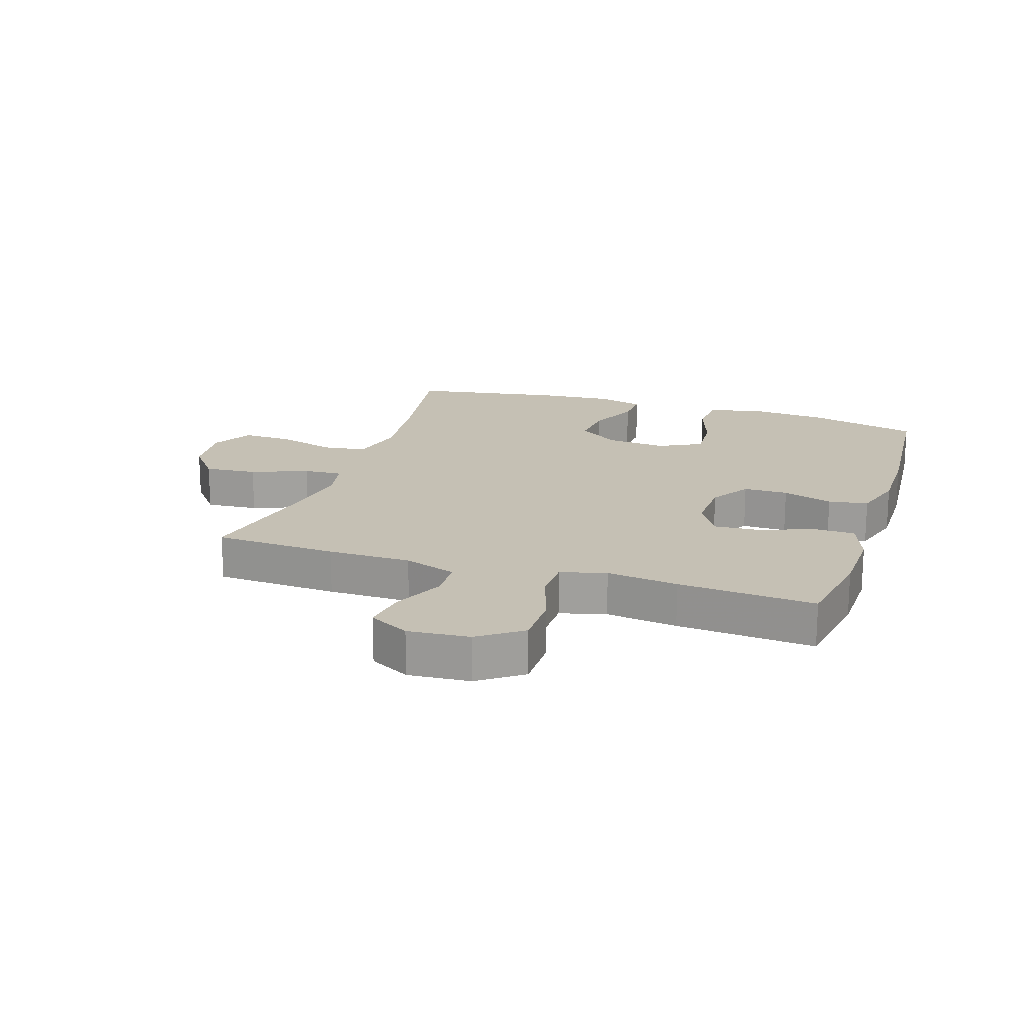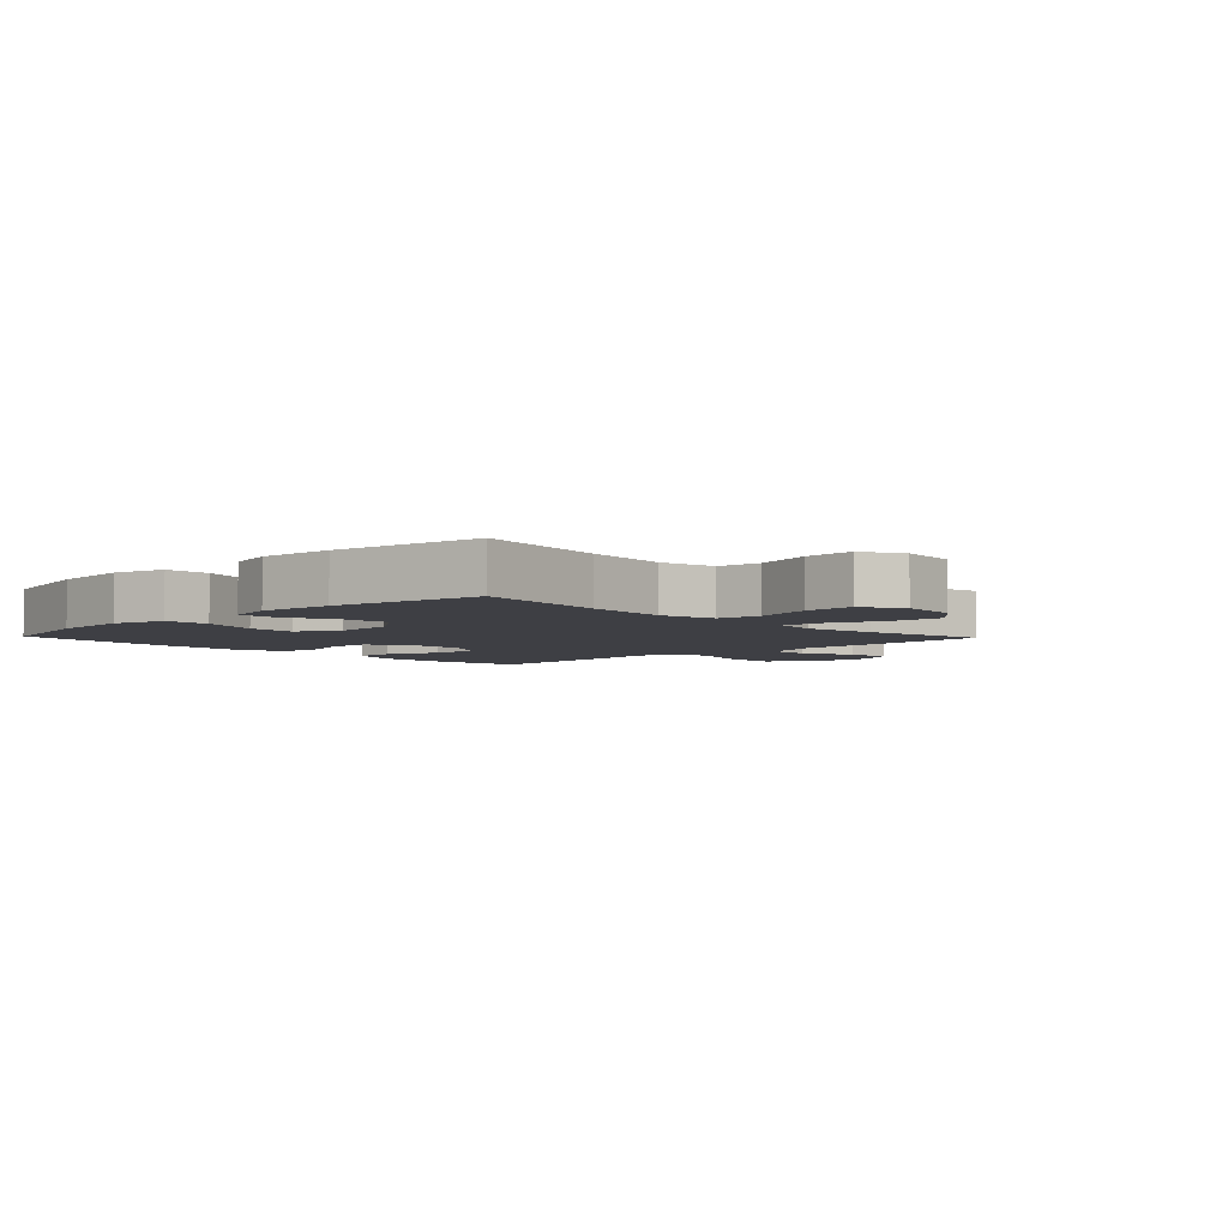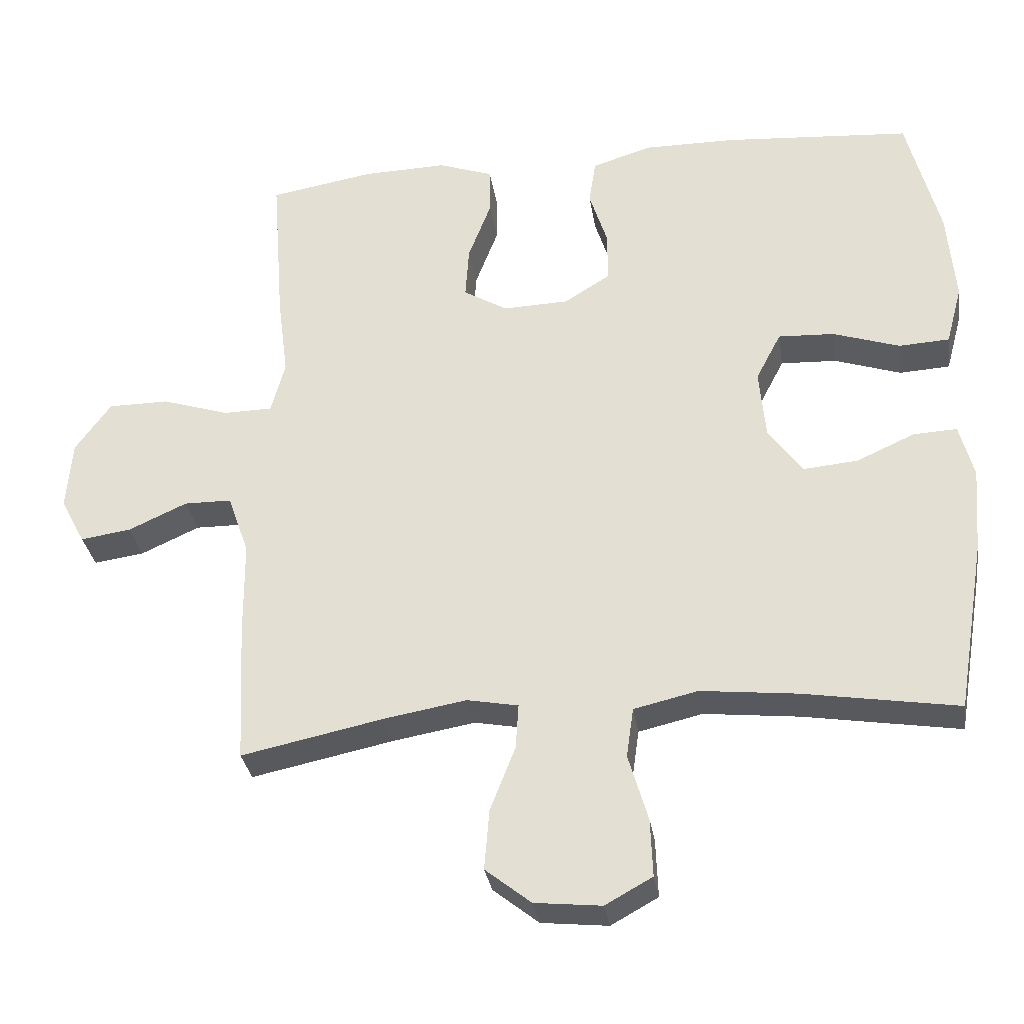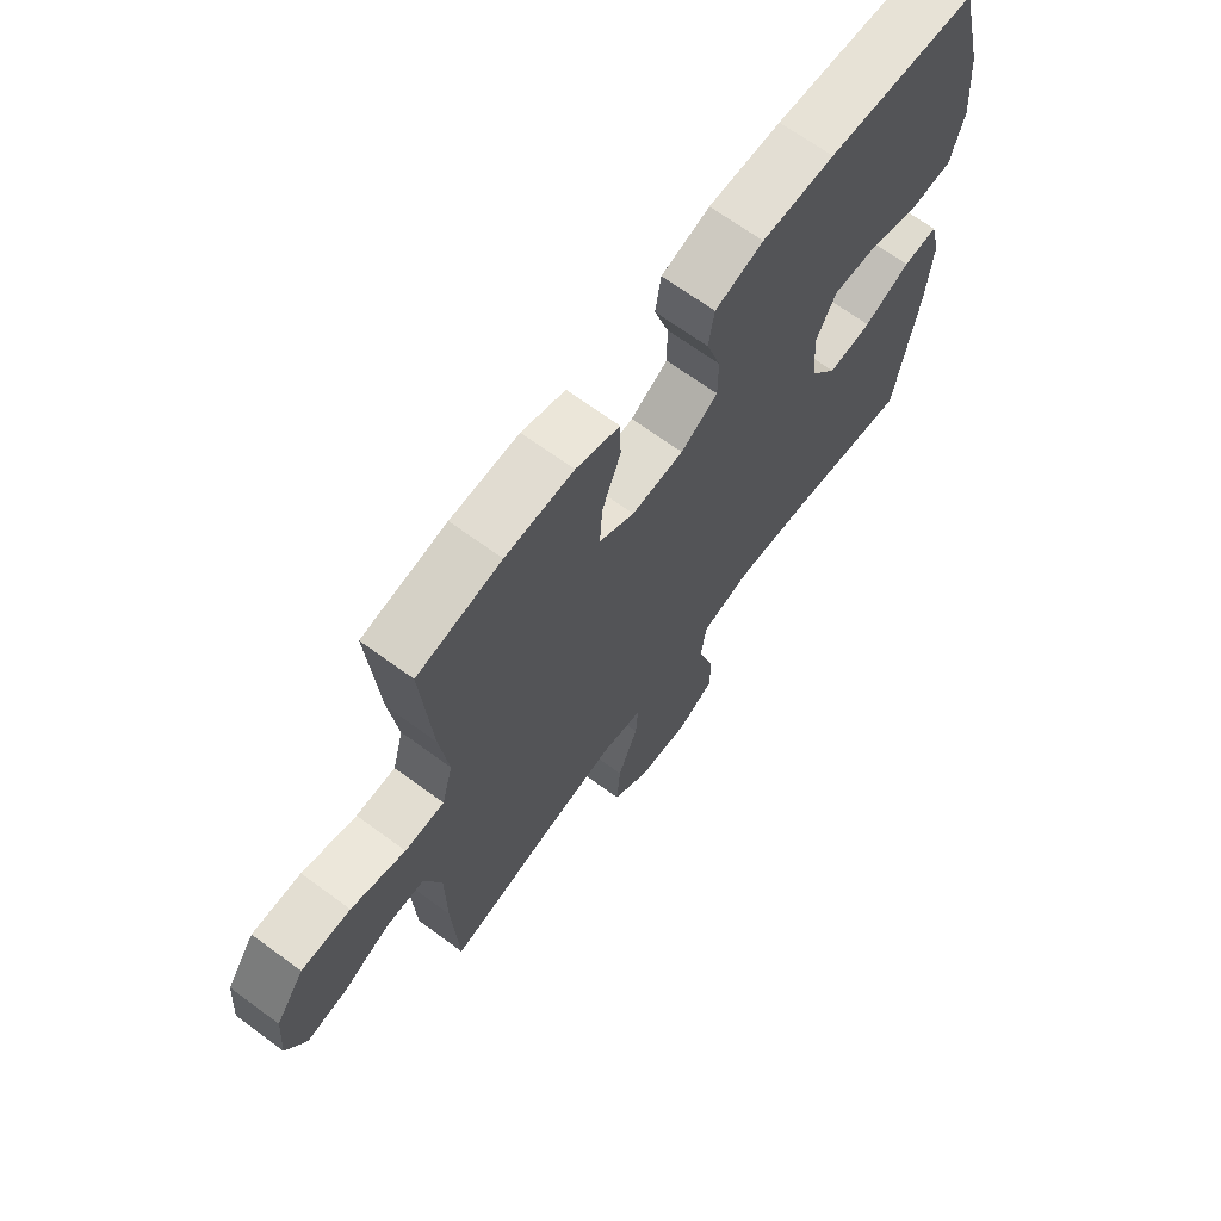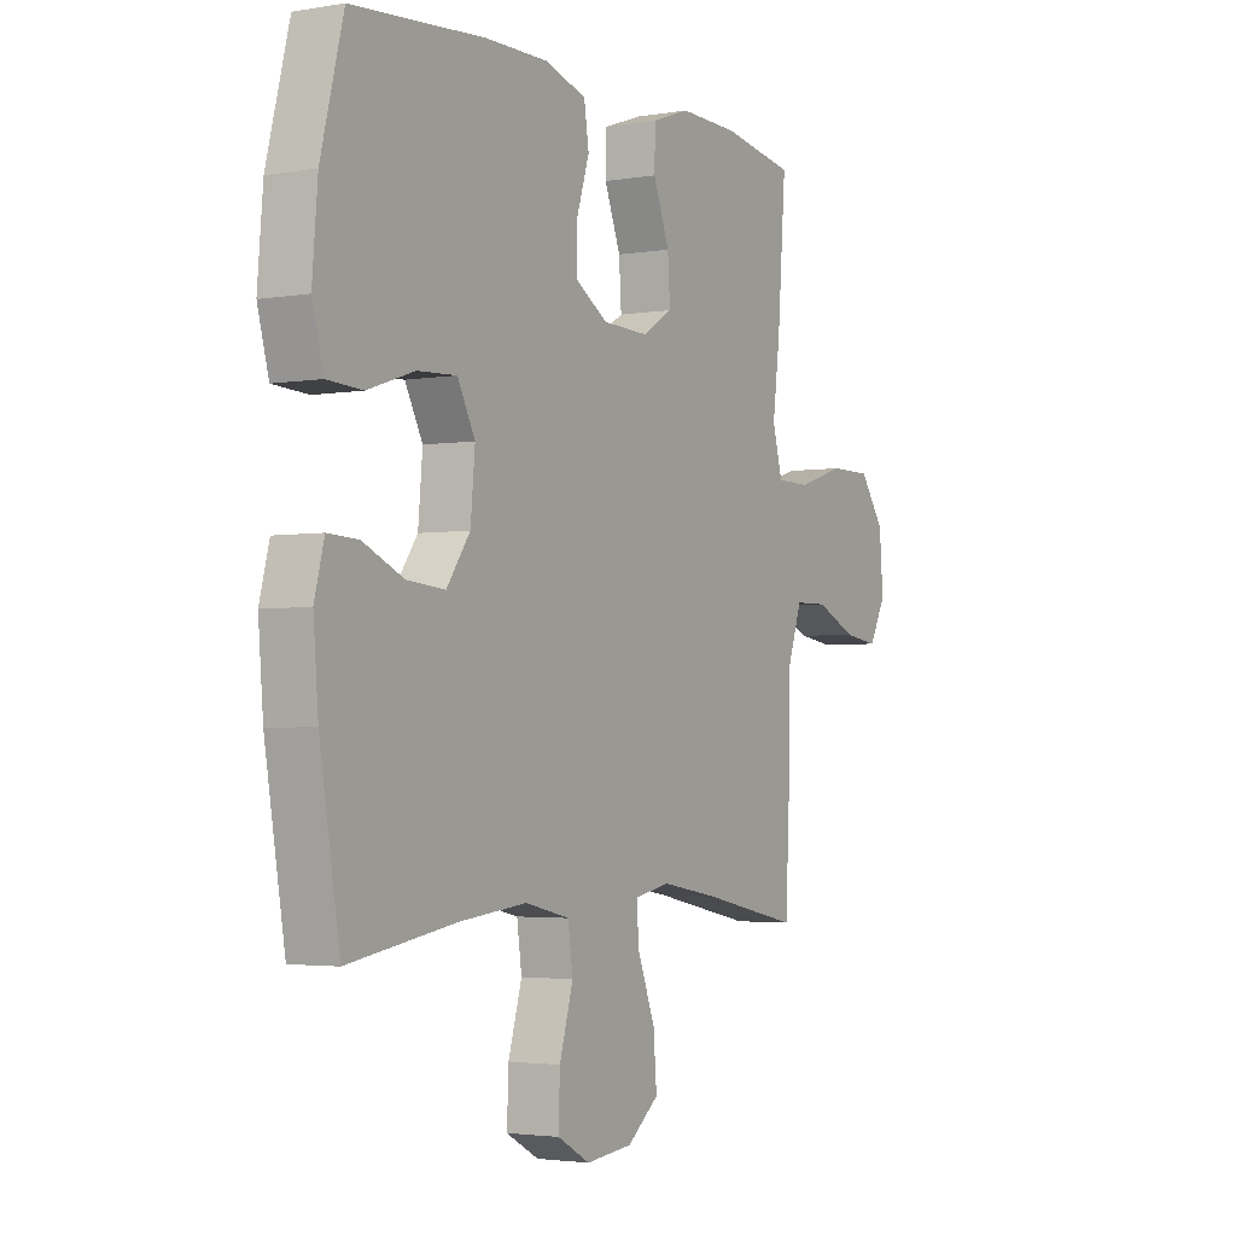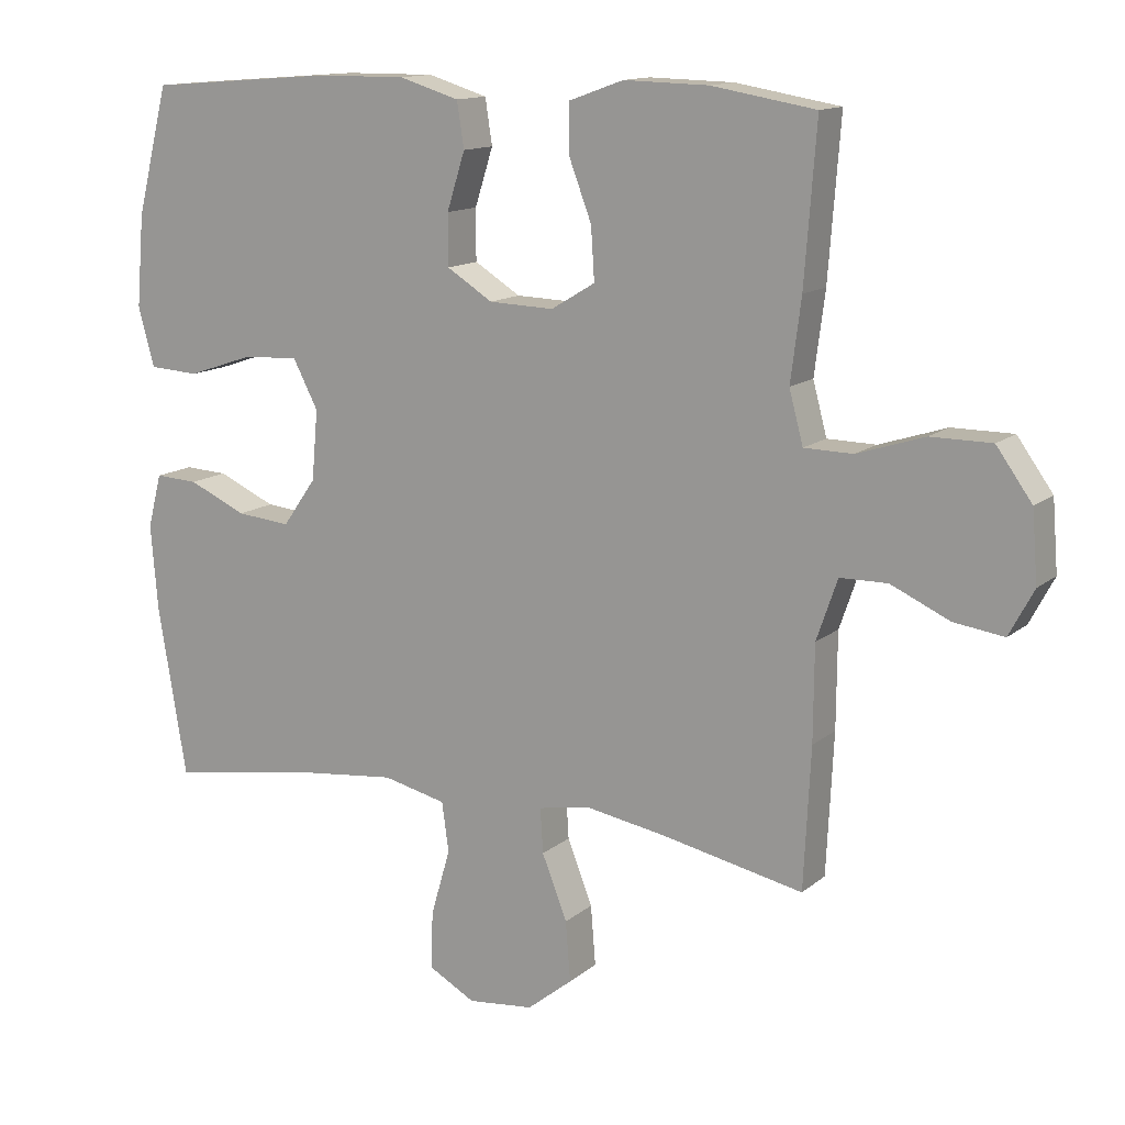
<metadata>
{"format":"obj","ext":"obj","renderer":"f3d","projection":"perspective","resolution":1024,"background":"white","views":[{"elev":18.3,"azim":-71.9,"up":"+Y"},{"elev":-4.5,"azim":133.8,"up":"+Y"},{"elev":-31.7,"azim":8.7,"up":"+Z"},{"elev":67.7,"azim":-53.7,"up":"+Z"},{"elev":-2.9,"azim":120.4,"up":"+Z"},{"elev":13.4,"azim":-149.8,"up":"+Z"}]}
</metadata>
<code>
v 0.5 0.07 0.5
v 0.546 0.07 0.318
v 0.557 0.07 0.187
v 0.534 0.07 0.102
v 0.462 0.07 0.098
v 0.367 0.07 0.13
v 0.287 0.07 0.134
v 0.251 0.07 0.065
v 0.26 0.07 -0.035
v 0.308 0.07 -0.103
v 0.386 0.07 -0.096
v 0.469 0.07 -0.059
v 0.531 0.07 -0.056
v 0.551 0.07 -0.133
v 0.541 0.07 -0.255
v 0.5 0.07 -0.5
v 0.28 0.07 -0.464
v 0.143 0.07 -0.449
v 0.052 0.07 -0.47
v 0.042 0.07 -0.541
v 0.07 0.07 -0.637
v 0.073 0.07 -0.719
v 0.006 0.07 -0.756
v -0.089 0.07 -0.746
v -0.154 0.07 -0.694
v -0.147 0.07 -0.608
v -0.111 0.07 -0.516
v -0.107 0.07 -0.452
v -0.18 0.07 -0.438
v -0.297 0.07 -0.458
v -0.5 0.07 -0.5
v -0.51 0.07 -0.299
v -0.511 0.07 -0.163
v -0.541 0.07 -0.076
v -0.609 0.07 -0.075
v -0.693 0.07 -0.113
v -0.765 0.07 -0.123
v -0.8 0.07 -0.057
v -0.792 0.07 0.043
v -0.741 0.07 0.114
v -0.654 0.07 0.114
v -0.558 0.07 0.083
v -0.488 0.07 0.084
v -0.468 0.07 0.159
v -0.483 0.07 0.276
v -0.5 0.07 0.5
v -0.351 0.07 0.525
v -0.23 0.07 0.528
v -0.152 0.07 0.5
v -0.151 0.07 0.432
v -0.184 0.07 0.345
v -0.189 0.07 0.27
v -0.126 0.07 0.232
v -0.033 0.07 0.235
v 0.033 0.07 0.276
v 0.033 0.07 0.349
v 0.007 0.07 0.431
v 0.017 0.07 0.496
v 0.103 0.07 0.522
v 0.232 0.07 0.521
v 0.5 0 0.5
v 0.546 0 0.318
v 0.557 0 0.187
v 0.534 0 0.102
v 0.462 0 0.098
v 0.367 0 0.13
v 0.287 0 0.134
v 0.251 0 0.065
v 0.26 0 -0.035
v 0.308 0 -0.103
v 0.386 0 -0.096
v 0.469 0 -0.059
v 0.531 0 -0.056
v 0.551 0 -0.133
v 0.541 0 -0.255
v 0.5 0 -0.5
v 0.28 0 -0.464
v 0.143 0 -0.449
v 0.052 0 -0.47
v 0.042 0 -0.541
v 0.07 0 -0.637
v 0.073 0 -0.719
v 0.006 0 -0.756
v -0.089 0 -0.746
v -0.154 0 -0.694
v -0.147 0 -0.608
v -0.111 0 -0.516
v -0.107 0 -0.452
v -0.18 0 -0.438
v -0.297 0 -0.458
v -0.5 0 -0.5
v -0.51 0 -0.299
v -0.511 0 -0.163
v -0.541 0 -0.076
v -0.609 0 -0.075
v -0.693 0 -0.113
v -0.765 0 -0.123
v -0.8 0 -0.057
v -0.792 0 0.043
v -0.741 0 0.114
v -0.654 0 0.114
v -0.558 0 0.083
v -0.488 0 0.084
v -0.468 0 0.159
v -0.483 0 0.276
v -0.5 0 0.5
v -0.351 0 0.525
v -0.23 0 0.528
v -0.152 0 0.5
v -0.151 0 0.432
v -0.184 0 0.345
v -0.189 0 0.27
v -0.126 0 0.232
v -0.033 0 0.235
v 0.033 0 0.276
v 0.033 0 0.349
v 0.007 0 0.431
v 0.017 0 0.496
v 0.103 0 0.522
v 0.232 0 0.521
f 4 5 6
f 3 4 6
f 2 3 6
f 1 2 6
f 60 1 6
f 59 60 6
f 58 59 6
f 57 58 6
f 56 57 6
f 55 56 6 7
f 54 55 7 8
f 53 54 8 9
f 52 53 9 10
f 49 50 51
f 48 49 51
f 47 48 51
f 46 47 51
f 45 46 51
f 44 45 51
f 43 44 51 52
f 40 41 42
f 39 40 42
f 38 39 42
f 37 38 42
f 36 37 42
f 35 36 42
f 34 35 42 43
f 43 52 10
f 34 43 10
f 33 34 10
f 32 33 10
f 31 32 10
f 30 31 10
f 25 26 27
f 24 25 27
f 23 24 27
f 22 23 27
f 21 22 27
f 20 21 27
f 19 20 27 28
f 18 19 28 29
f 15 16 17
f 14 15 17
f 13 14 17
f 12 13 17
f 11 12 17
f 11 17 18
f 29 30 10 11
f 11 18 29
f 66 65 64
f 66 64 63
f 66 63 62
f 66 62 61
f 66 61 120
f 66 120 119
f 66 119 118
f 66 118 117
f 66 117 116
f 67 66 116 115
f 68 67 115 114
f 69 68 114 113
f 70 69 113 112
f 111 110 109
f 111 109 108
f 111 108 107
f 111 107 106
f 111 106 105
f 111 105 104
f 112 111 104 103
f 102 101 100
f 102 100 99
f 102 99 98
f 102 98 97
f 102 97 96
f 102 96 95
f 103 102 95 94
f 70 112 103
f 70 103 94
f 70 94 93
f 70 93 92
f 70 92 91
f 70 91 90
f 87 86 85
f 87 85 84
f 87 84 83
f 87 83 82
f 87 82 81
f 87 81 80
f 88 87 80 79
f 89 88 79 78
f 77 76 75
f 77 75 74
f 77 74 73
f 77 73 72
f 77 72 71
f 78 77 71
f 71 70 90 89
f 89 78 71
f 1 61 62 2
f 2 62 63 3
f 3 63 64 4
f 4 64 65 5
f 5 65 66 6
f 6 66 67 7
f 7 67 68 8
f 8 68 69 9
f 9 69 70 10
f 10 70 71 11
f 11 71 72 12
f 12 72 73 13
f 13 73 74 14
f 14 74 75 15
f 15 75 76 16
f 16 76 77 17
f 17 77 78 18
f 18 78 79 19
f 19 79 80 20
f 20 80 81 21
f 21 81 82 22
f 22 82 83 23
f 23 83 84 24
f 24 84 85 25
f 25 85 86 26
f 26 86 87 27
f 27 87 88 28
f 28 88 89 29
f 29 89 90 30
f 30 90 91 31
f 31 91 92 32
f 32 92 93 33
f 33 93 94 34
f 34 94 95 35
f 35 95 96 36
f 36 96 97 37
f 37 97 98 38
f 38 98 99 39
f 39 99 100 40
f 40 100 101 41
f 41 101 102 42
f 42 102 103 43
f 43 103 104 44
f 44 104 105 45
f 45 105 106 46
f 46 106 107 47
f 47 107 108 48
f 48 108 109 49
f 49 109 110 50
f 50 110 111 51
f 51 111 112 52
f 52 112 113 53
f 53 113 114 54
f 54 114 115 55
f 55 115 116 56
f 56 116 117 57
f 57 117 118 58
f 58 118 119 59
f 59 119 120 60
f 60 120 61 1

</code>
